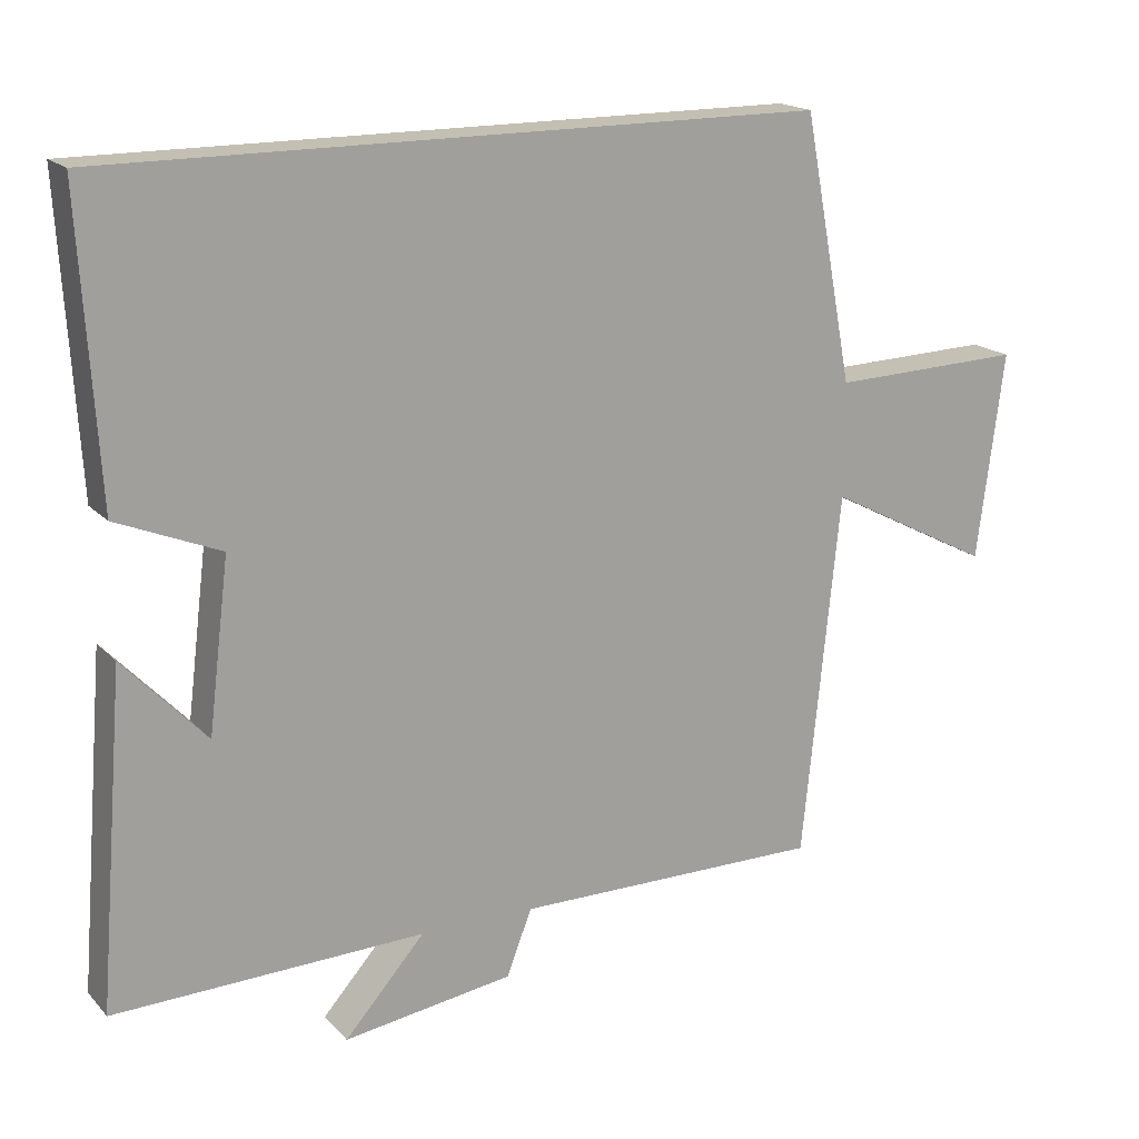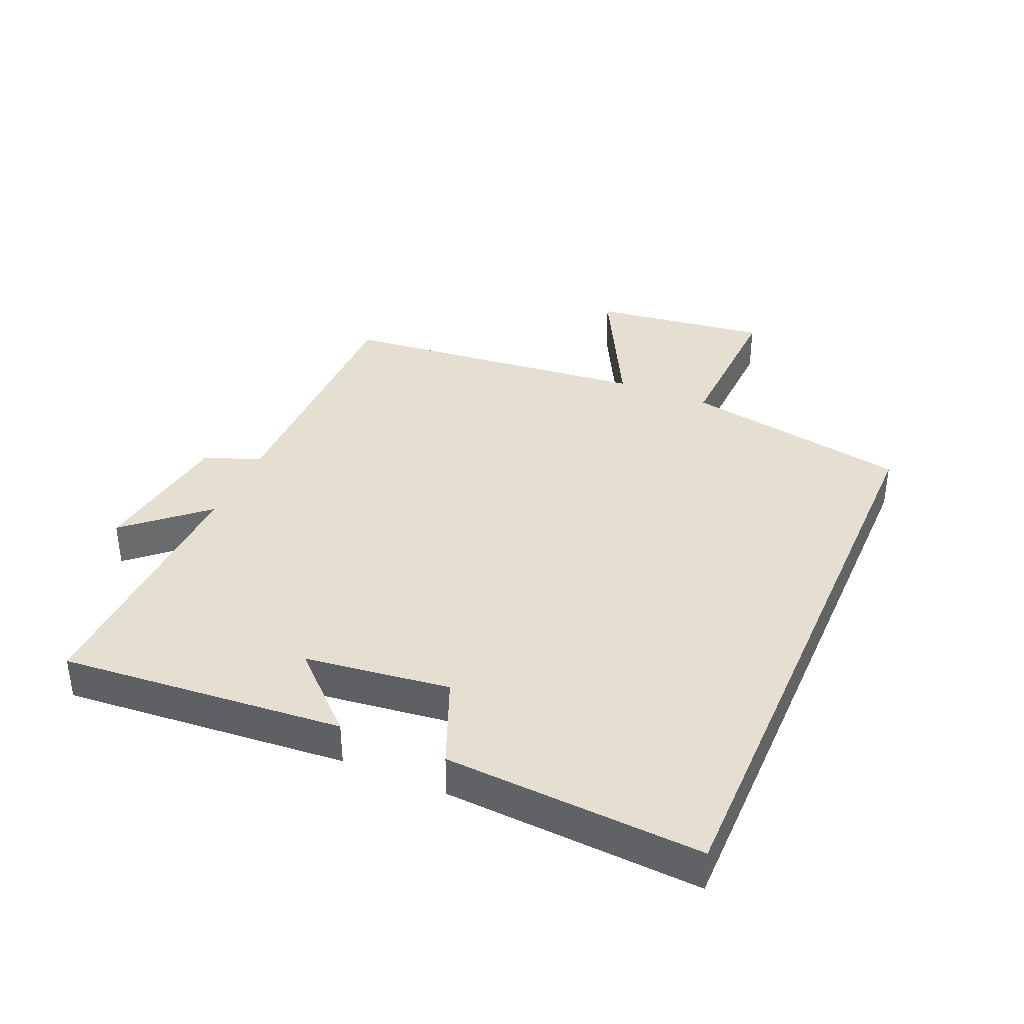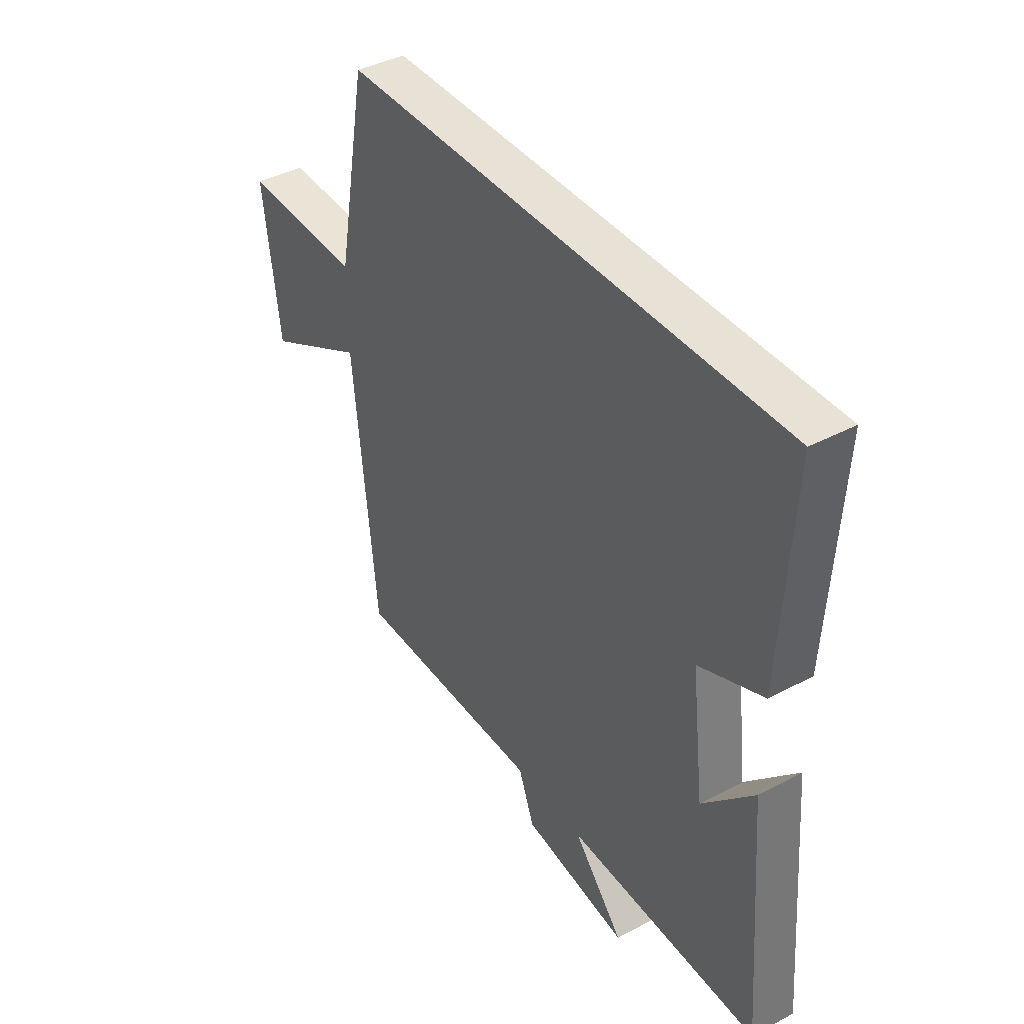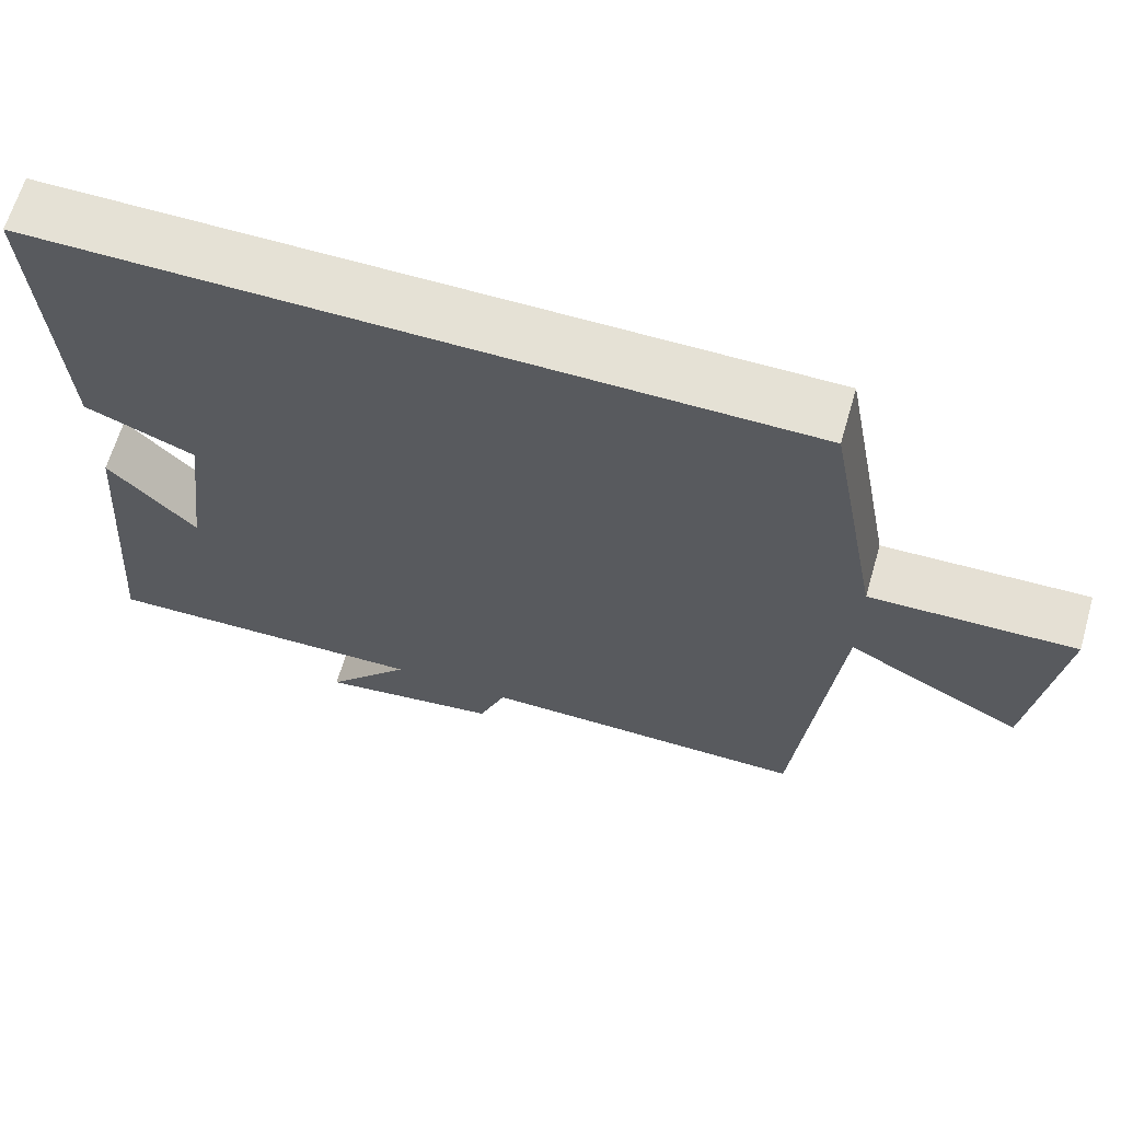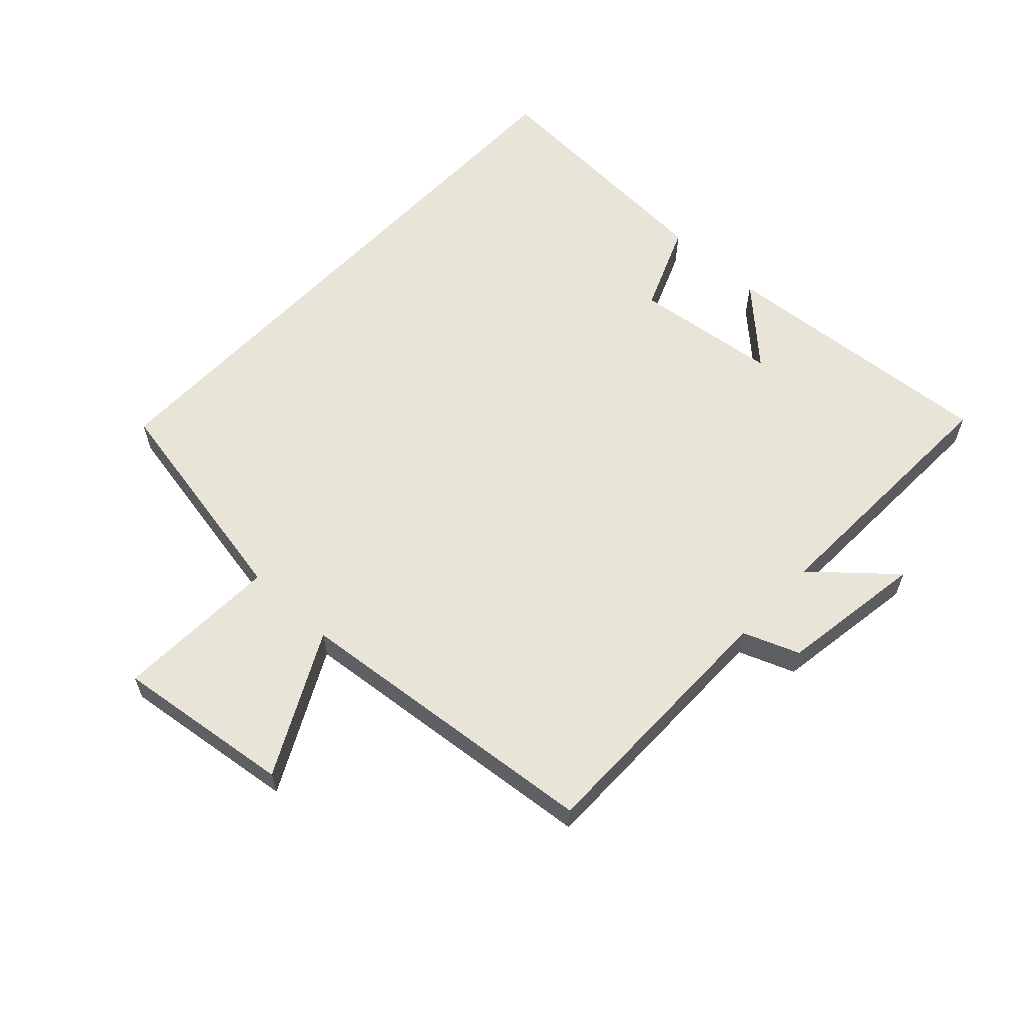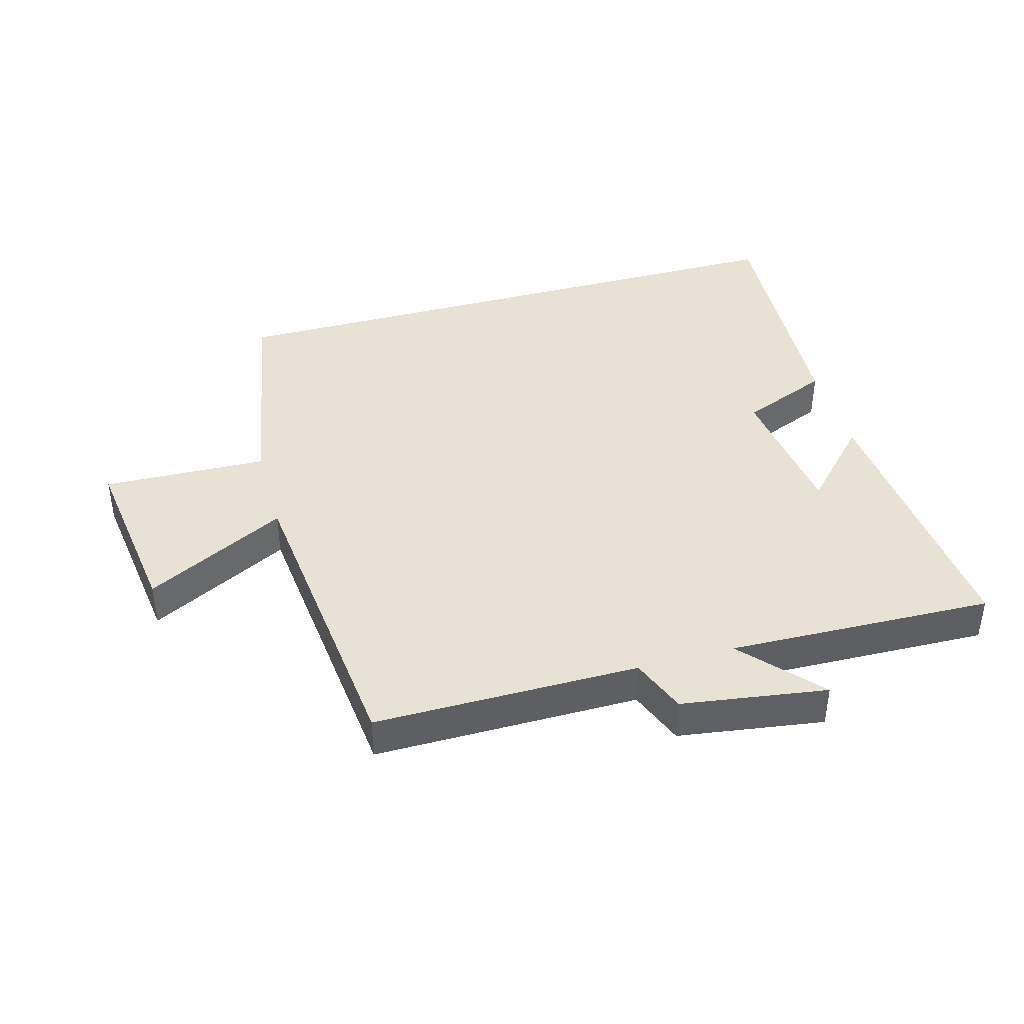
<metadata>
{"format":"obj","ext":"obj","renderer":"f3d","projection":"perspective","resolution":1024,"background":"white","views":[{"elev":17.7,"azim":-28.4,"up":"+Z"},{"elev":37.4,"azim":-66.7,"up":"+Y"},{"elev":40.4,"azim":-123.1,"up":"+Z"},{"elev":65.0,"azim":16.3,"up":"+Z"},{"elev":60.0,"azim":133.2,"up":"+Y"},{"elev":40.9,"azim":164.3,"up":"+Y"}]}
</metadata>
<code>
v -0.536 0.07 -0.513
v -0.5 0.07 -0.069
v -0.389 0.07 -0.186
v -0.361 0.07 0.042
v -0.5 0.07 0.099
v -0.524 0.07 0.5
v 0.433 0.07 0.5
v 0.5 0.07 0.144
v 0.758 0.07 0.153
v 0.722 0.07 -0.125
v 0.5 0.07 -0.01
v 0.45 0.07 -0.501
v 0.035 0.07 -0.5
v 0.001 0.07 -0.588
v -0.227 0.07 -0.622
v -0.119 0.07 -0.5
v -0.536 0 -0.513
v -0.5 0 -0.069
v -0.389 0 -0.186
v -0.361 0 0.042
v -0.5 0 0.099
v -0.524 0 0.5
v 0.433 0 0.5
v 0.5 0 0.144
v 0.758 0 0.153
v 0.722 0 -0.125
v 0.5 0 -0.01
v 0.45 0 -0.501
v 0.035 0 -0.5
v 0.001 0 -0.588
v -0.227 0 -0.622
v -0.119 0 -0.5
f 13 14 15 16
f 11 12 13
f 11 13 16
f 8 9 10 11
f 4 5 6 7
f 3 4 7 8
f 16 1 2 3
f 3 8 11 16
f 32 31 30 29
f 29 28 27
f 32 29 27
f 27 26 25 24
f 23 22 21 20
f 24 23 20 19
f 19 18 17 32
f 32 27 24 19
f 1 17 18 2
f 2 18 19 3
f 3 19 20 4
f 4 20 21 5
f 5 21 22 6
f 6 22 23 7
f 7 23 24 8
f 8 24 25 9
f 9 25 26 10
f 10 26 27 11
f 11 27 28 12
f 12 28 29 13
f 13 29 30 14
f 14 30 31 15
f 15 31 32 16
f 16 32 17 1

</code>
